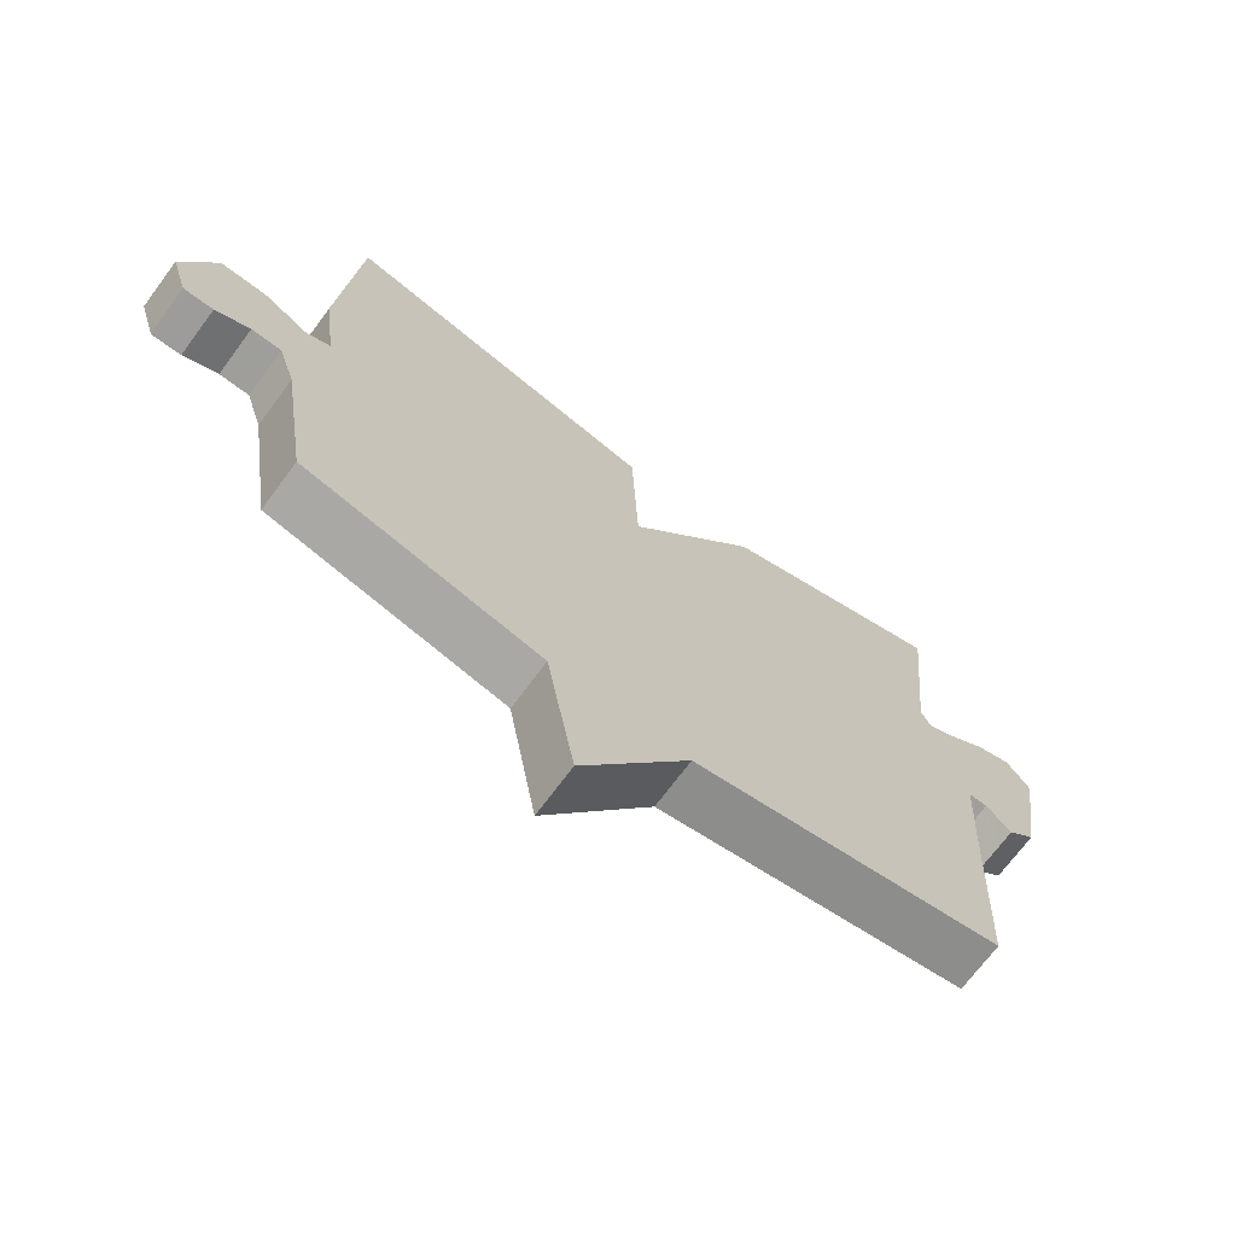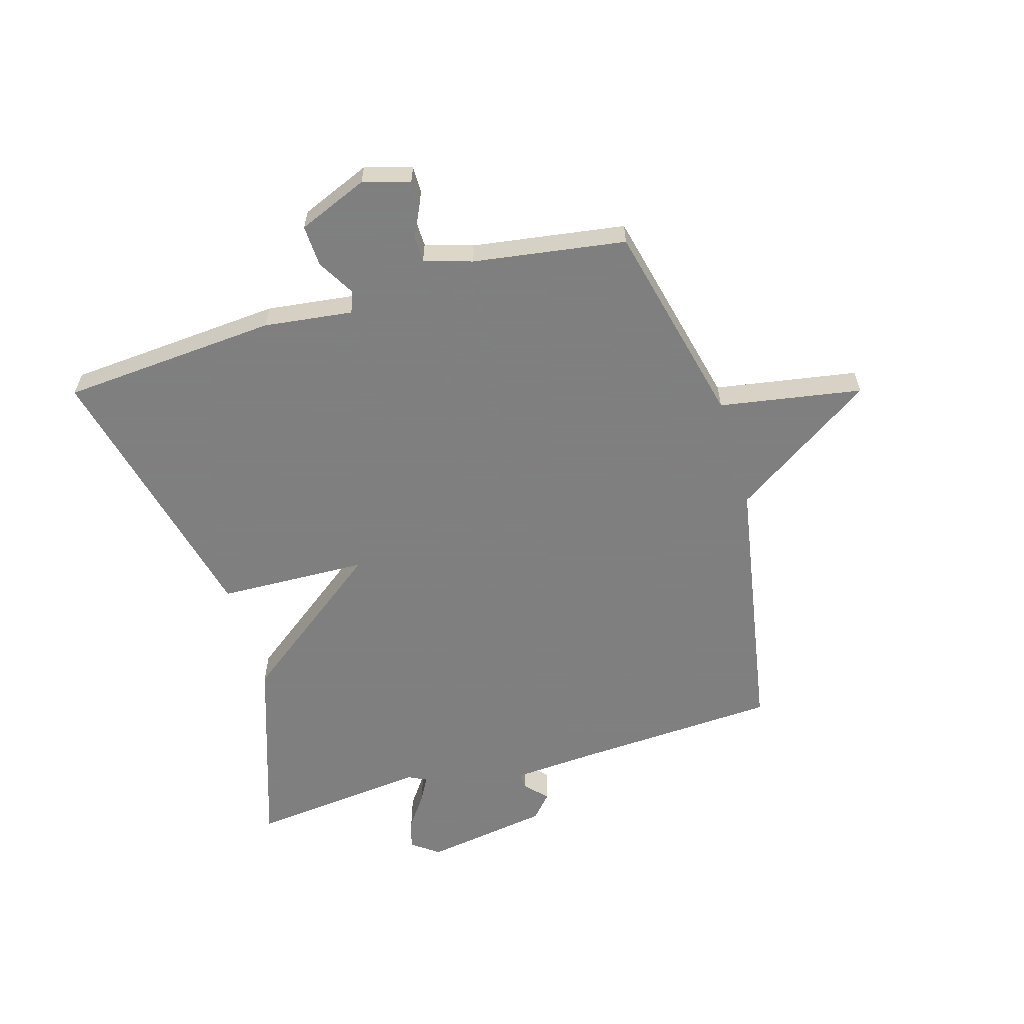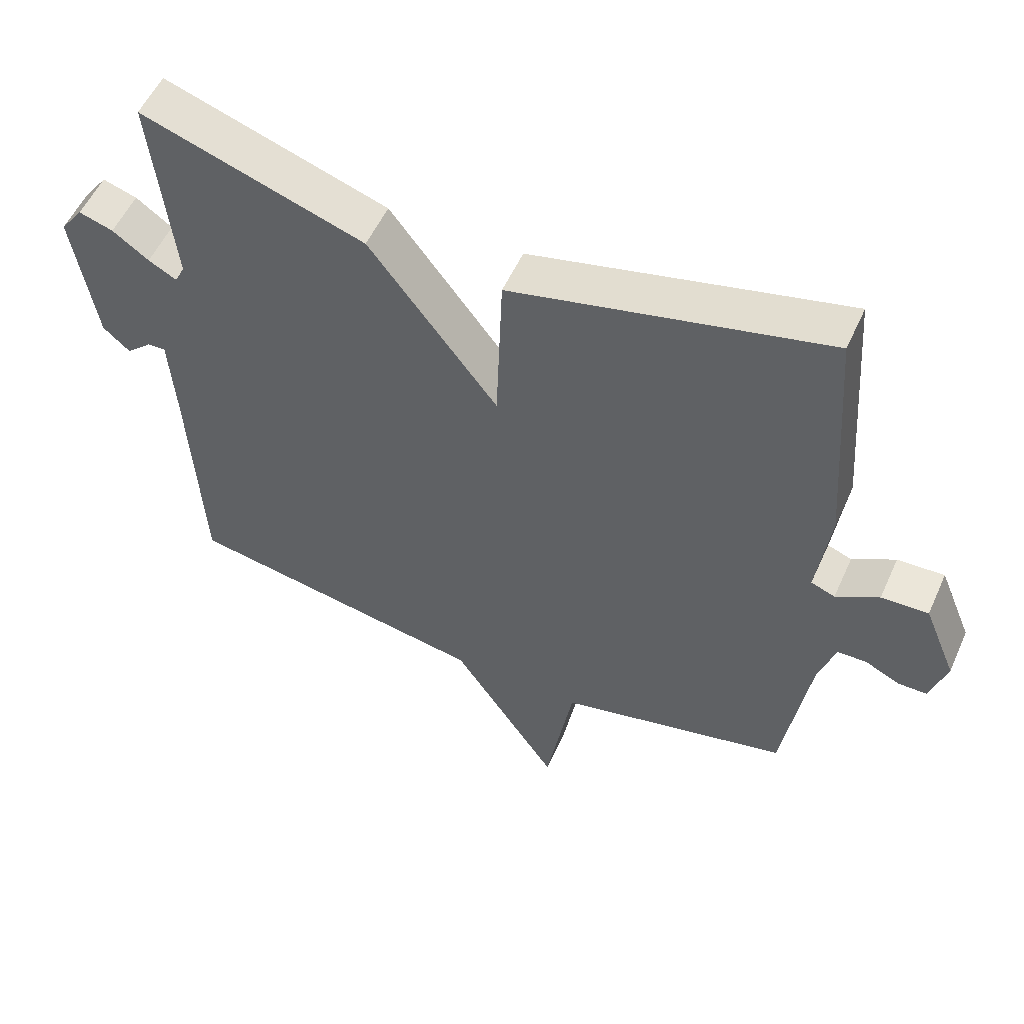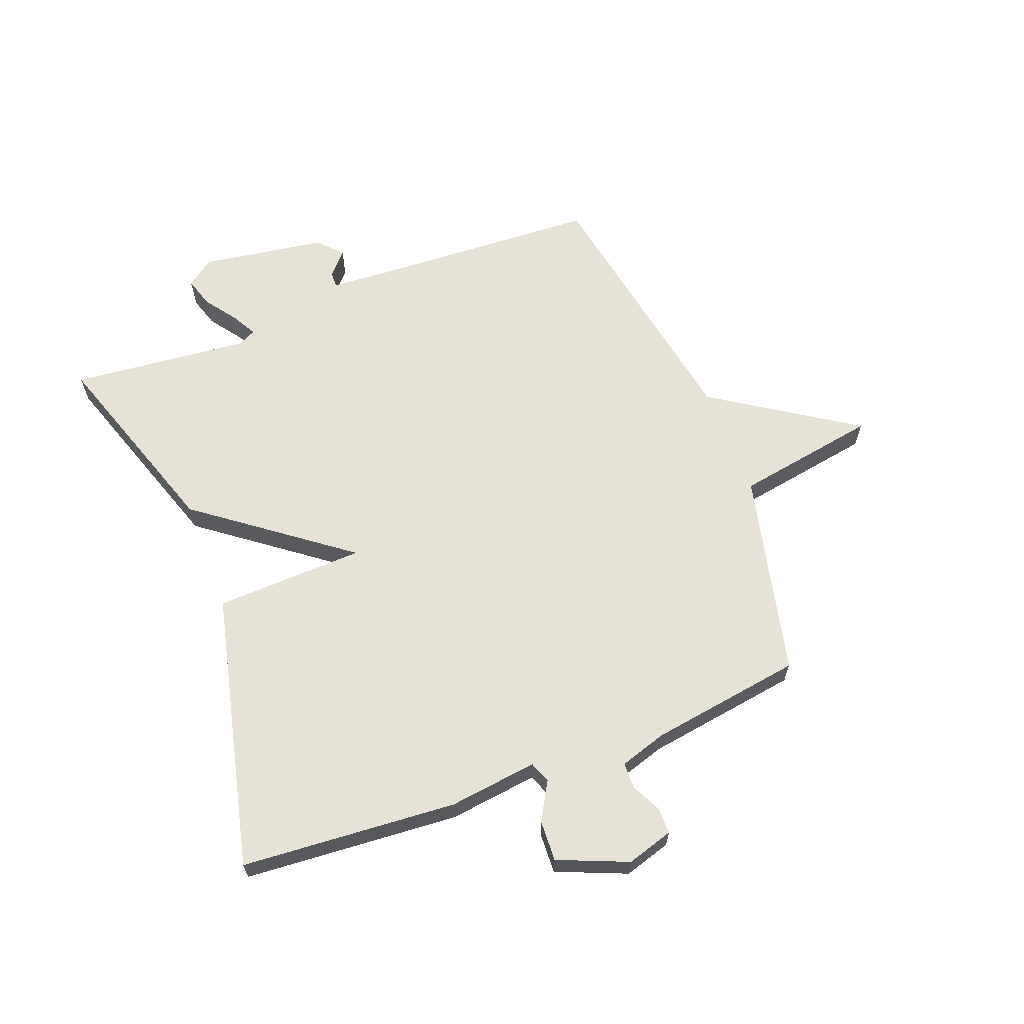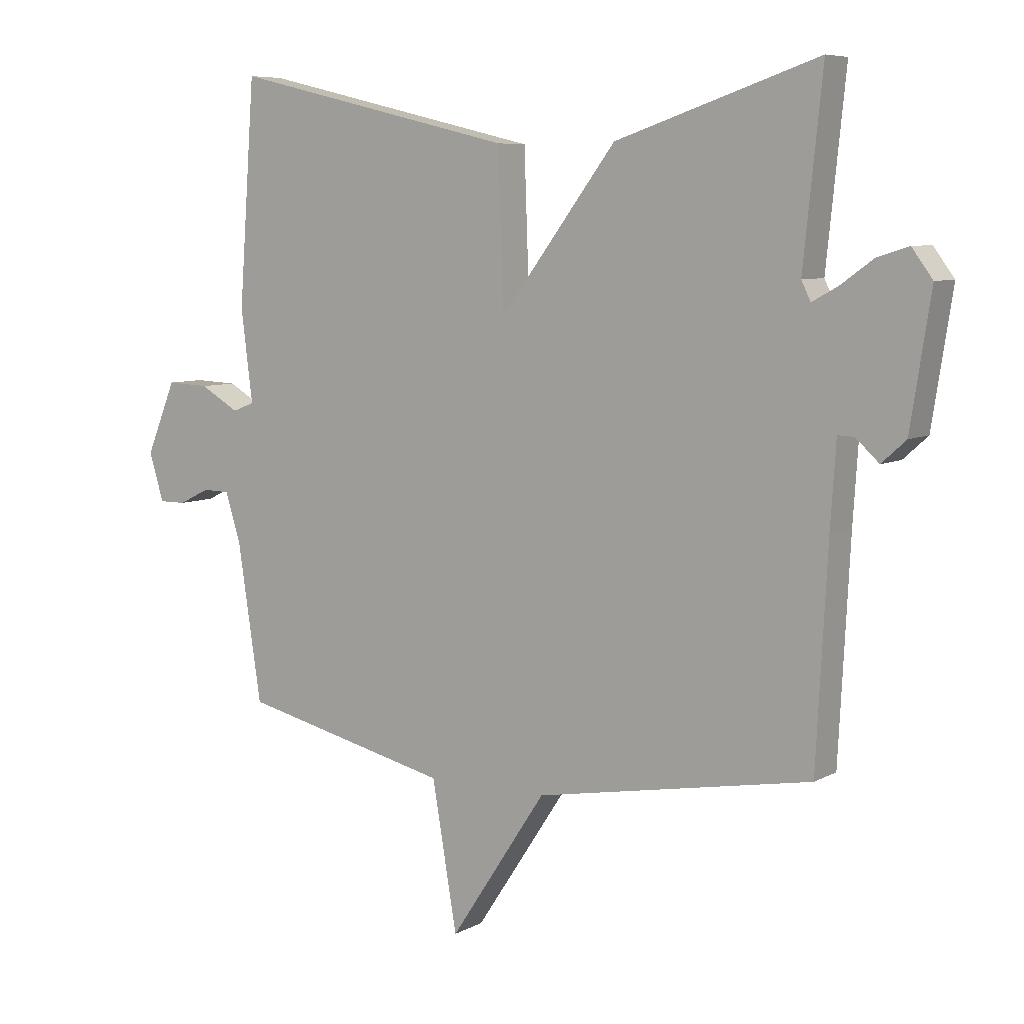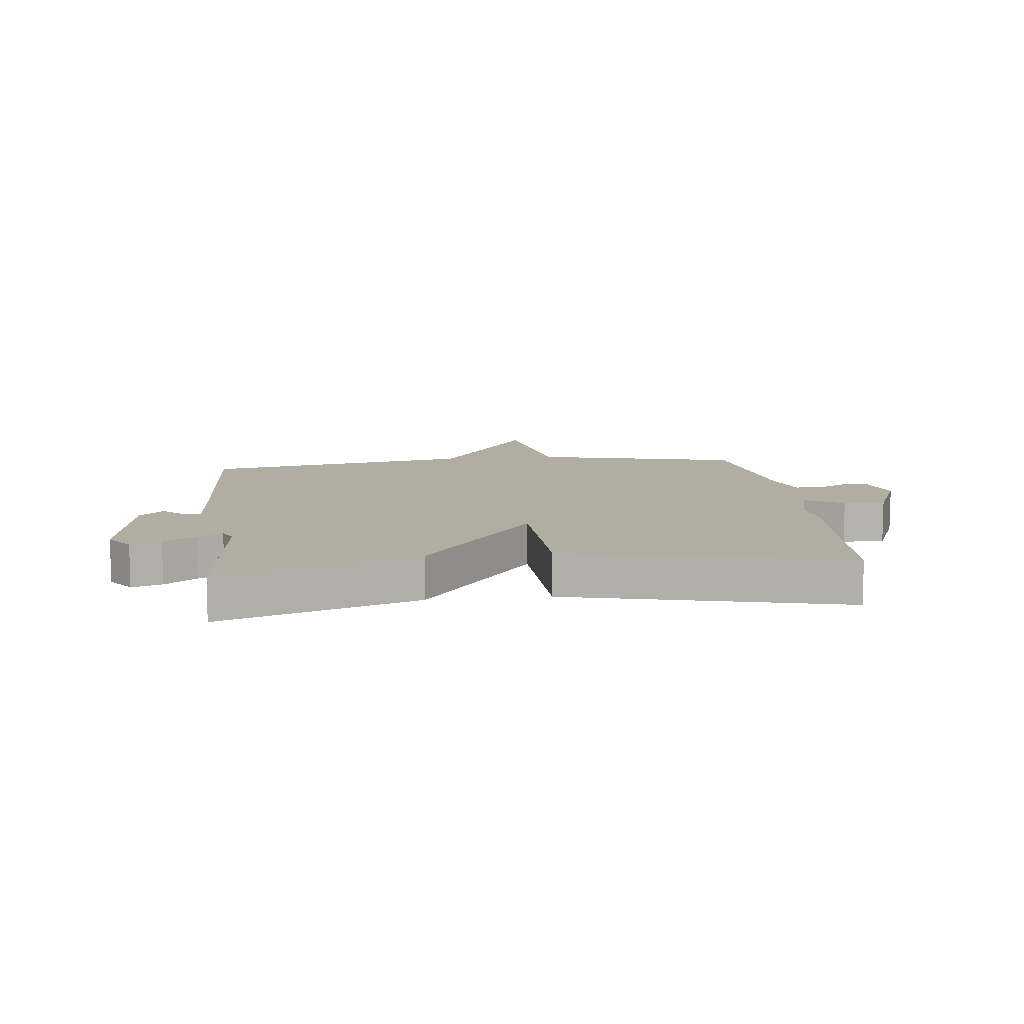
<metadata>
{"format":"obj","ext":"obj","renderer":"f3d","projection":"perspective","resolution":1024,"background":"white","views":[{"elev":-70.1,"azim":143.5,"up":"+Z"},{"elev":-59.9,"azim":106.5,"up":"+Y"},{"elev":54.5,"azim":24.0,"up":"+Z"},{"elev":63.8,"azim":69.0,"up":"+Y"},{"elev":7.1,"azim":-146.1,"up":"+Z"},{"elev":10.4,"azim":-6.5,"up":"+Y"}]}
</metadata>
<code>
v -0.5 0.07 -0.5
v -0.518 0.07 -0.15
v -0.527 0.07 -0.013
v -0.554 0.07 -0.014
v -0.592 0.07 -0.049
v -0.632 0.07 -0.013
v -0.665 0.07 0.199
v -0.631 0.07 0.245
v -0.58 0.07 0.229
v -0.526 0.07 0.19
v -0.484 0.07 0.167
v -0.469 0.07 0.198
v -0.5 0.07 0.5
v -0.168 0.07 0.389
v 0.023 0.07 0.136
v 0.032 0.07 0.389
v 0.5 0.07 0.5
v 0.527 0.07 0.135
v 0.508 0.07 -0.015
v 0.544 0.07 -0.029
v 0.608 0.07 0.008
v 0.678 0.07 0.011
v 0.727 0.07 -0.107
v 0.703 0.07 -0.186
v 0.659 0.07 -0.186
v 0.608 0.07 -0.161
v 0.564 0.07 -0.162
v 0.539 0.07 -0.242
v 0.5 0.07 -0.5
v 0.154 0.07 -0.581
v 0.113 0.07 -0.822
v -0.046 0.07 -0.581
v -0.5 0 -0.5
v -0.518 0 -0.15
v -0.527 0 -0.013
v -0.554 0 -0.014
v -0.592 0 -0.049
v -0.632 0 -0.013
v -0.665 0 0.199
v -0.631 0 0.245
v -0.58 0 0.229
v -0.526 0 0.19
v -0.484 0 0.167
v -0.469 0 0.198
v -0.5 0 0.5
v -0.168 0 0.389
v 0.023 0 0.136
v 0.032 0 0.389
v 0.5 0 0.5
v 0.527 0 0.135
v 0.508 0 -0.015
v 0.544 0 -0.029
v 0.608 0 0.008
v 0.678 0 0.011
v 0.727 0 -0.107
v 0.703 0 -0.186
v 0.659 0 -0.186
v 0.608 0 -0.161
v 0.564 0 -0.162
v 0.539 0 -0.242
v 0.5 0 -0.5
v 0.154 0 -0.581
v 0.113 0 -0.822
v -0.046 0 -0.581
f 30 31 32
f 32 1 2
f 30 32 2
f 29 30 2
f 28 29 2
f 27 28 2 3
f 26 27 3
f 24 25 26
f 23 24 26
f 22 23 26
f 21 22 26
f 20 21 26
f 19 20 26 3
f 17 18 19
f 16 17 19
f 15 16 19
f 15 19 3
f 12 13 14 15
f 15 3 4
f 12 15 4
f 11 12 4
f 6 7 8
f 5 6 8
f 4 5 8
f 11 4 8
f 10 11 8
f 8 9 10
f 64 63 62
f 34 33 64
f 34 64 62
f 34 62 61
f 34 61 60
f 35 34 60 59
f 35 59 58
f 58 57 56
f 58 56 55
f 58 55 54
f 58 54 53
f 58 53 52
f 35 58 52 51
f 51 50 49
f 51 49 48
f 51 48 47
f 35 51 47
f 47 46 45 44
f 36 35 47
f 36 47 44
f 36 44 43
f 40 39 38
f 40 38 37
f 40 37 36
f 40 36 43
f 40 43 42
f 42 41 40
f 1 33 34 2
f 2 34 35 3
f 3 35 36 4
f 4 36 37 5
f 5 37 38 6
f 6 38 39 7
f 7 39 40 8
f 8 40 41 9
f 9 41 42 10
f 10 42 43 11
f 11 43 44 12
f 12 44 45 13
f 13 45 46 14
f 14 46 47 15
f 15 47 48 16
f 16 48 49 17
f 17 49 50 18
f 18 50 51 19
f 19 51 52 20
f 20 52 53 21
f 21 53 54 22
f 22 54 55 23
f 23 55 56 24
f 24 56 57 25
f 25 57 58 26
f 26 58 59 27
f 27 59 60 28
f 28 60 61 29
f 29 61 62 30
f 30 62 63 31
f 31 63 64 32
f 32 64 33 1

</code>
